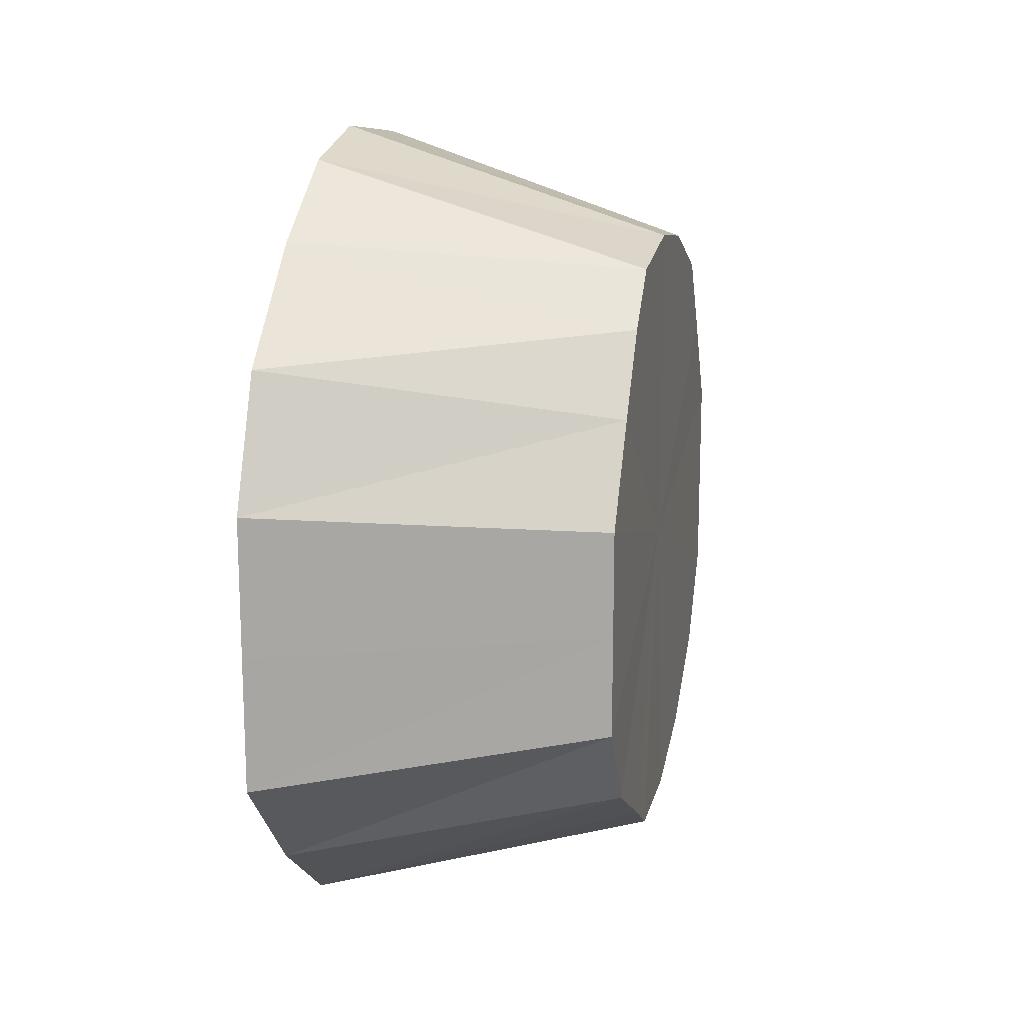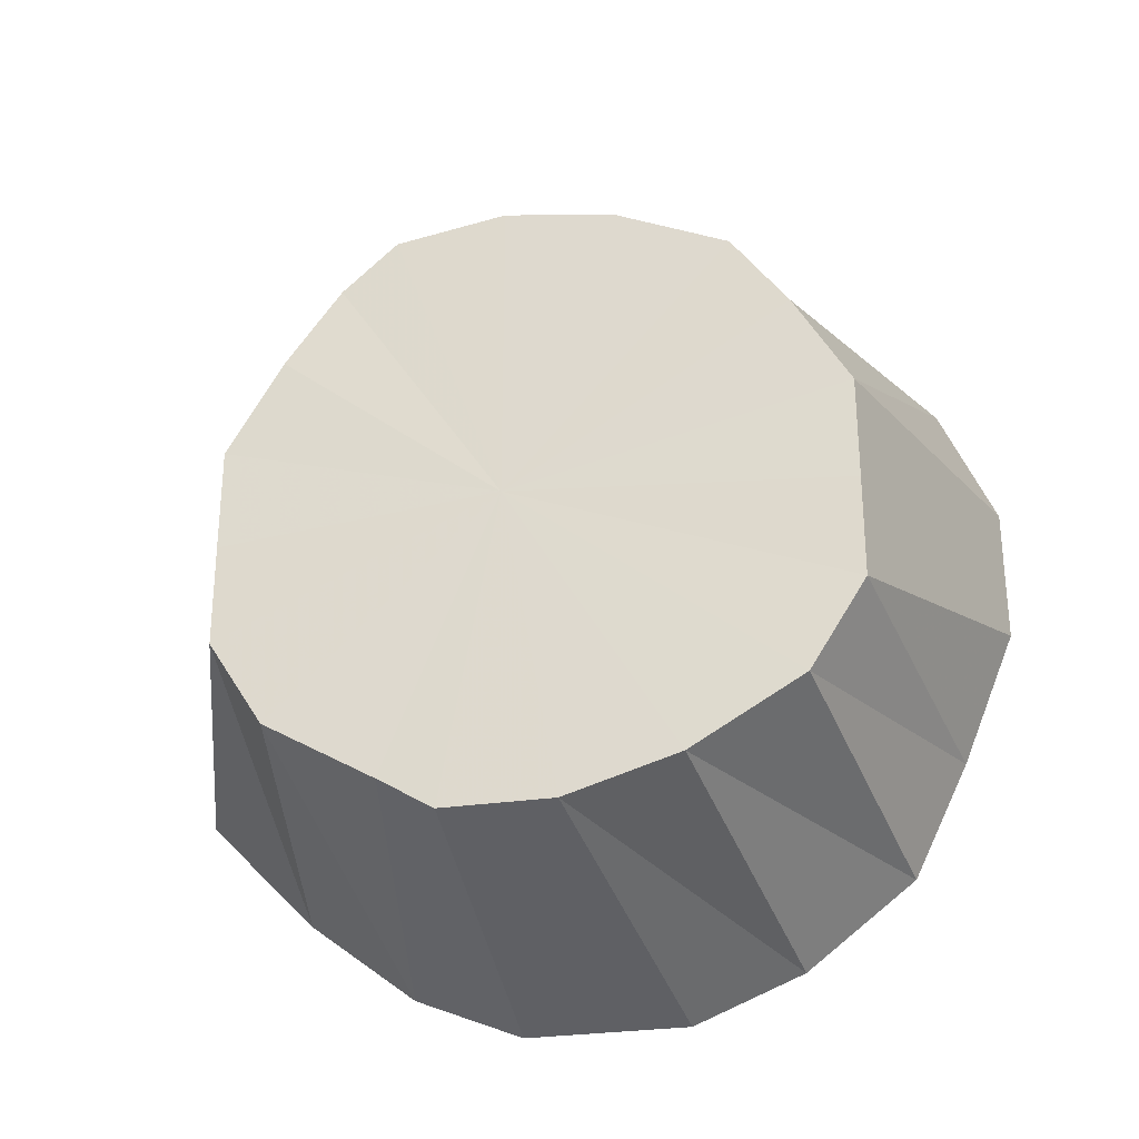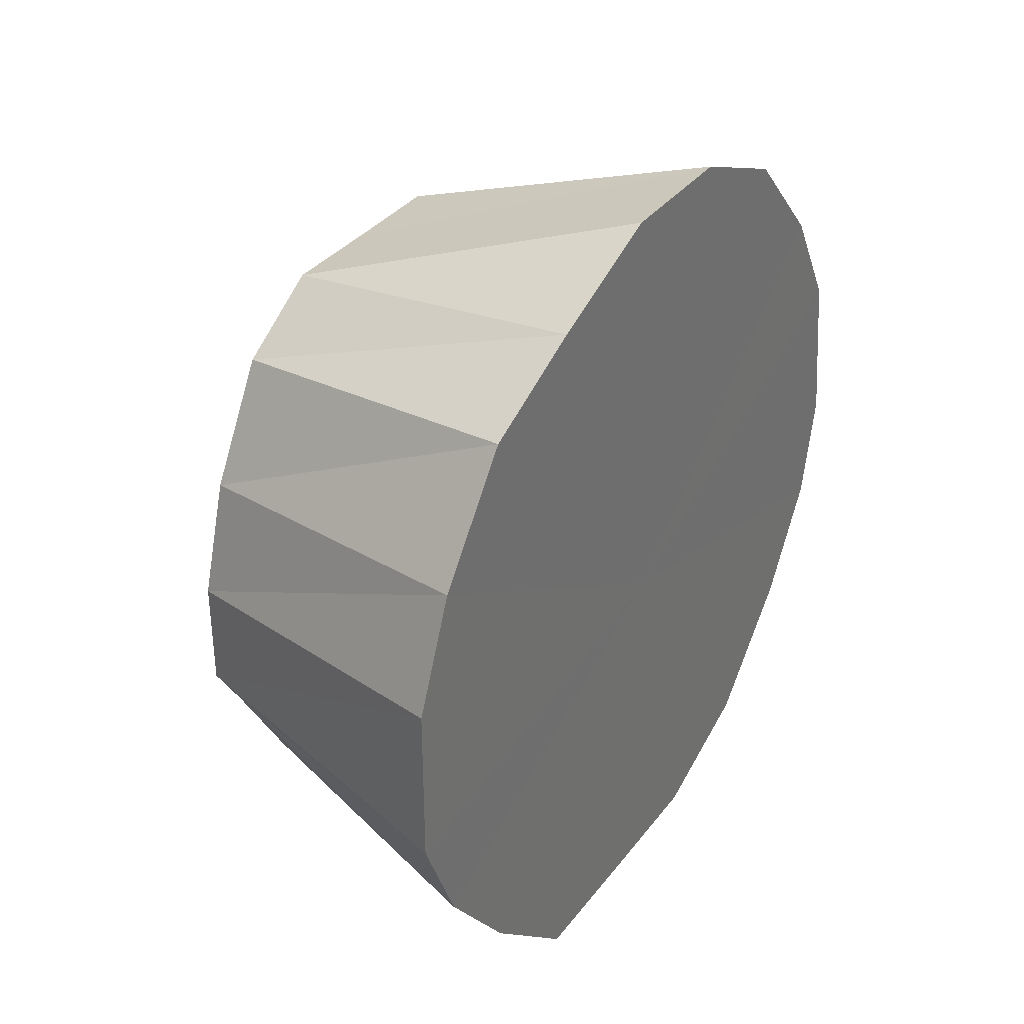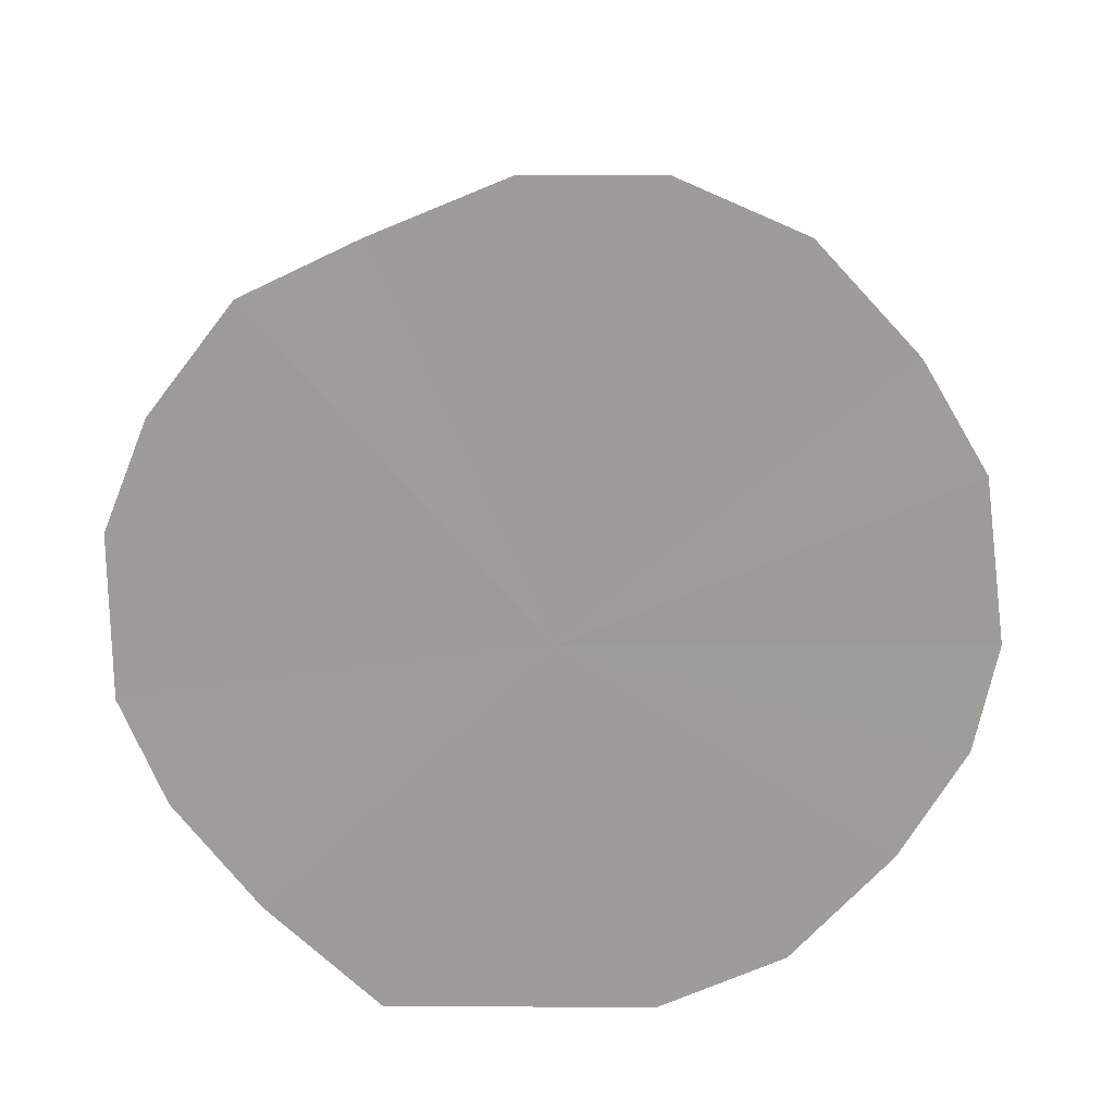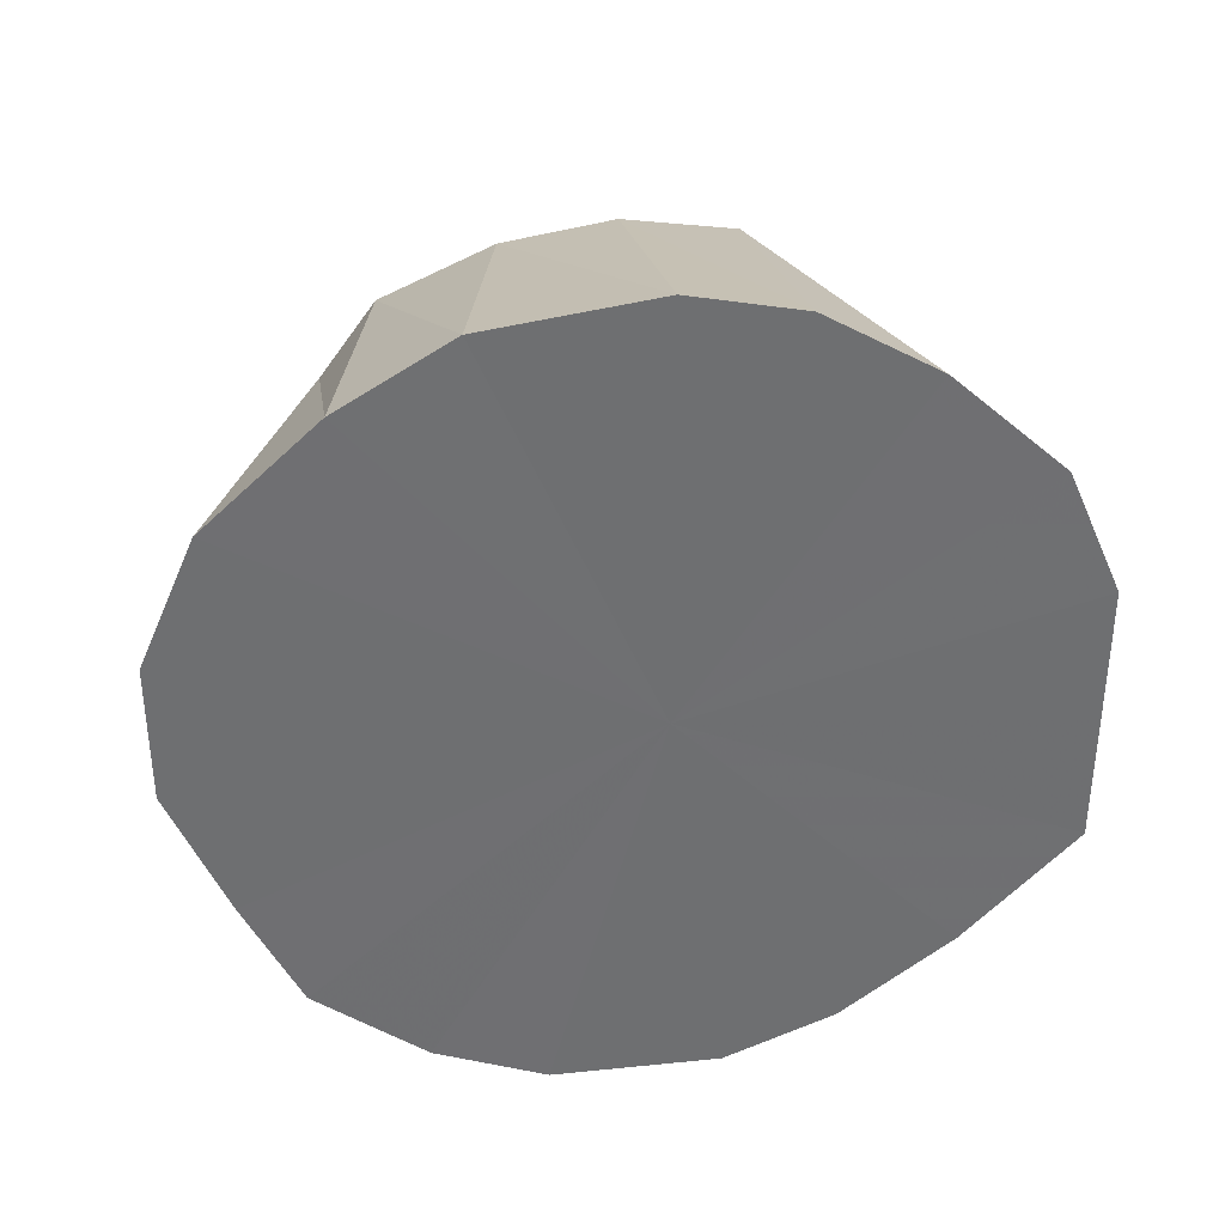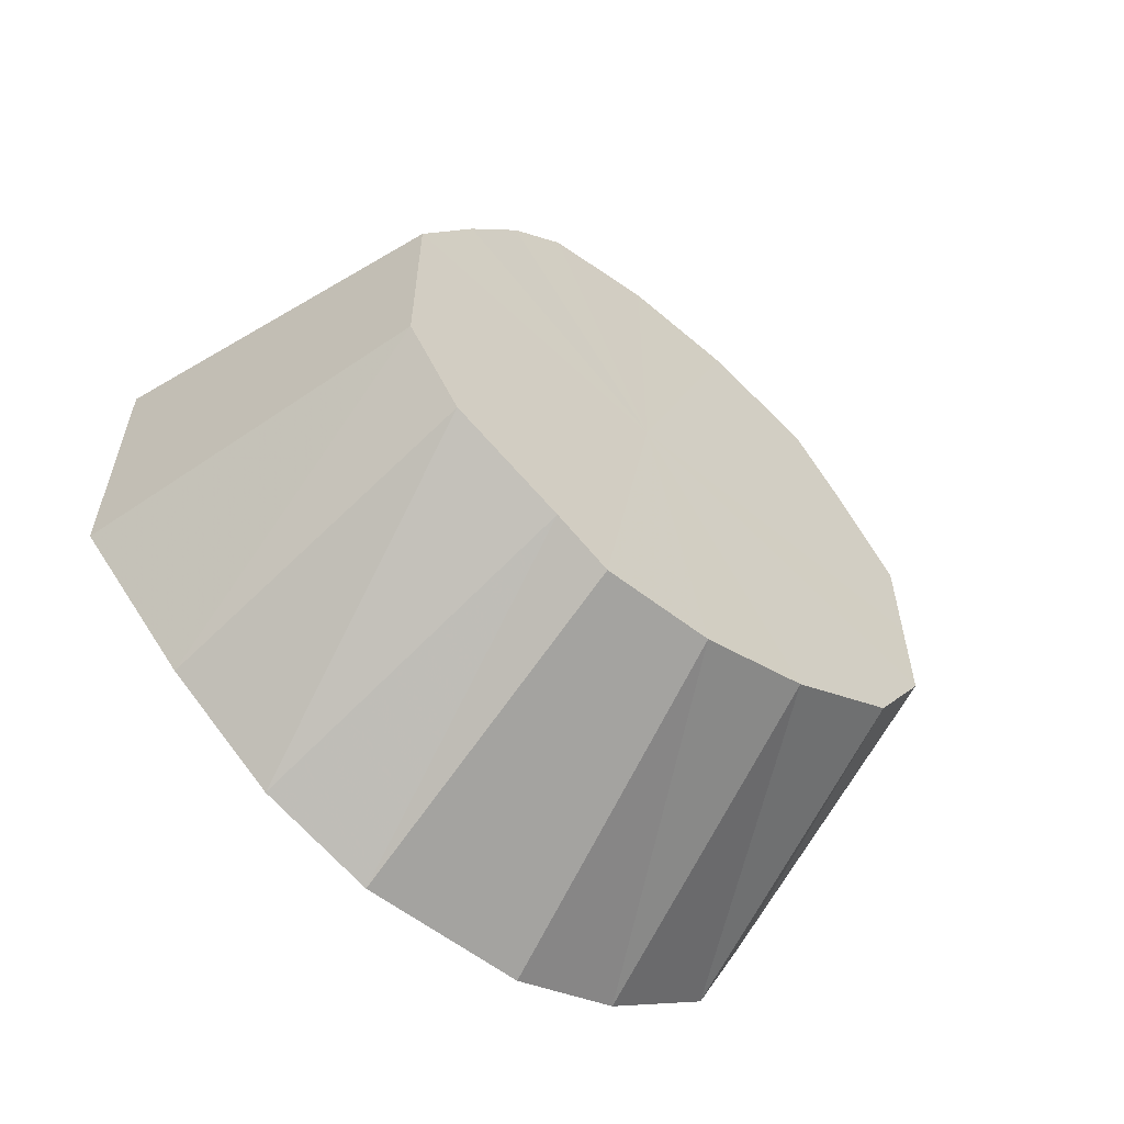
<metadata>
{"format":"obj","ext":"obj","renderer":"f3d","projection":"perspective","resolution":1024,"background":"white","views":[{"elev":16.0,"azim":12.4,"up":"+Z"},{"elev":-28.5,"azim":102.7,"up":"+Z"},{"elev":35.0,"azim":-147.8,"up":"+Y"},{"elev":19.8,"azim":-89.9,"up":"+Y"},{"elev":35.8,"azim":-97.6,"up":"+Z"},{"elev":-59.0,"azim":51.2,"up":"+Z"}]}
</metadata>
<code>
o 25819
v 2243 1875 7.383
v 2243 1875 7.379
v 2243 1875 7.364
v 2243 1875 7.367
v 2243 1875 7.361
v 2243 1875 7.379
v 2243 1875 7.349
v 2243 1875 7.352
v 2243 1875 7.367
v 2243 1875 7.307
v 2243 1875 7.383
v 2243 1875 7.361
v 2243 1875 7.379
v 2243 1875 7.349
v 2243 1875 7.338
v 2243 1875 7.326
v 2243 1875 7.379
v 2243 1875 7.352
v 2243 1875 7.367
v 2243 1875 7.301
v 2243 1875 7.321
v 2243 1875 7.326
v 2243 1875 7.367
v 2243 1875 7.338
v 2243 1875 7.349
v 2243 1875 7.301
v 2243 1875 7.302
v 2243 1875 7.277
v 2243 1875 7.349
v 2243 1875 7.321
v 2243 1875 7.326
v 2243 1875 7.256
v 2243 1875 7.284
v 2243 1875 7.277
v 2243 1875 7.326
v 2243 1875 7.302
v 2243 1875 7.301
v 2243 1875 7.256
v 2243 1875 7.268
v 2243 1875 7.24
v 2243 1875 7.301
v 2243 1875 7.284
v 2243 1875 7.277
v 2243 1875 7.232
v 2243 1875 7.257
v 2243 1875 7.24
v 2243 1875 7.277
v 2243 1875 7.268
v 2243 1875 7.256
v 2243 1875 7.251
v 2243 1875 7.232
v 2243 1875 7.232
v 2243 1875 7.251
v 2243 1875 7.232
v 2243 1875 7.24
v 2243 1875 7.257
v 2243 1875 7.24
v 2243 1875 7.256
v 2243 1875 7.383
v 2243 1875 7.307
v 2243 1875 7.379
v 2243 1875 7.367
v 2243 1875 7.379
v 2243 1875 7.349
v 2243 1875 7.367
v 2243 1875 7.326
v 2243 1875 7.349
v 2243 1875 7.301
v 2243 1875 7.326
v 2243 1875 7.277
v 2243 1875 7.301
v 2243 1875 7.256
v 2243 1875 7.277
v 2243 1875 7.256
v 2243 1875 7.24
v 2243 1875 7.24
v 2243 1875 7.232
v 2243 1875 7.232
f 1 2 3
f 2 4 5
f 6 5 3
f 4 7 8
f 9 8 5
f 3 5 10
f 5 8 10
f 11 3 12
f 12 3 10
f 13 1 12
f 14 15 8
f 8 15 10
f 7 16 15
f 17 12 18
f 18 12 10
f 19 13 18
f 16 20 21
f 22 21 15
f 15 21 10
f 23 18 24
f 24 18 10
f 25 19 24
f 26 27 21
f 21 27 10
f 20 28 27
f 29 24 30
f 30 24 10
f 31 25 30
f 28 32 33
f 34 33 27
f 27 33 10
f 35 30 36
f 36 30 10
f 37 31 36
f 38 39 33
f 33 39 10
f 32 40 39
f 41 36 42
f 42 36 10
f 43 37 42
f 40 44 45
f 46 45 39
f 39 45 10
f 47 42 48
f 48 42 10
f 49 43 48
f 45 50 10
f 51 50 45
f 44 52 50
f 50 53 10
f 54 53 50
f 52 55 53
f 55 49 56
f 53 56 10
f 56 48 10
f 57 56 53
f 58 48 56
f 59 60 61
f 61 60 62
f 63 60 59
f 62 60 64
f 65 60 63
f 64 60 66
f 67 60 65
f 66 60 68
f 69 60 67
f 68 60 70
f 71 60 69
f 70 60 72
f 73 60 71
f 74 60 73
f 72 60 75
f 76 60 74
f 75 60 77
f 78 60 76
f 77 60 78

</code>
